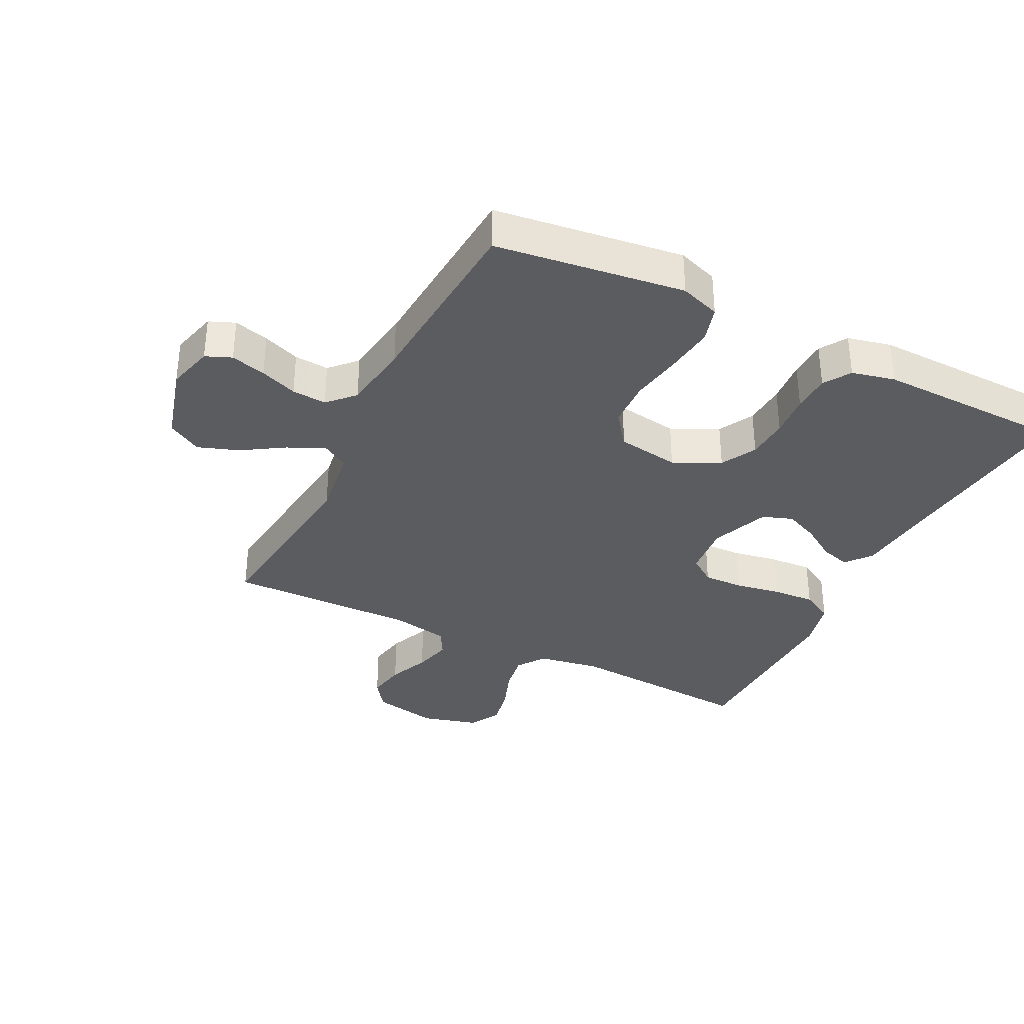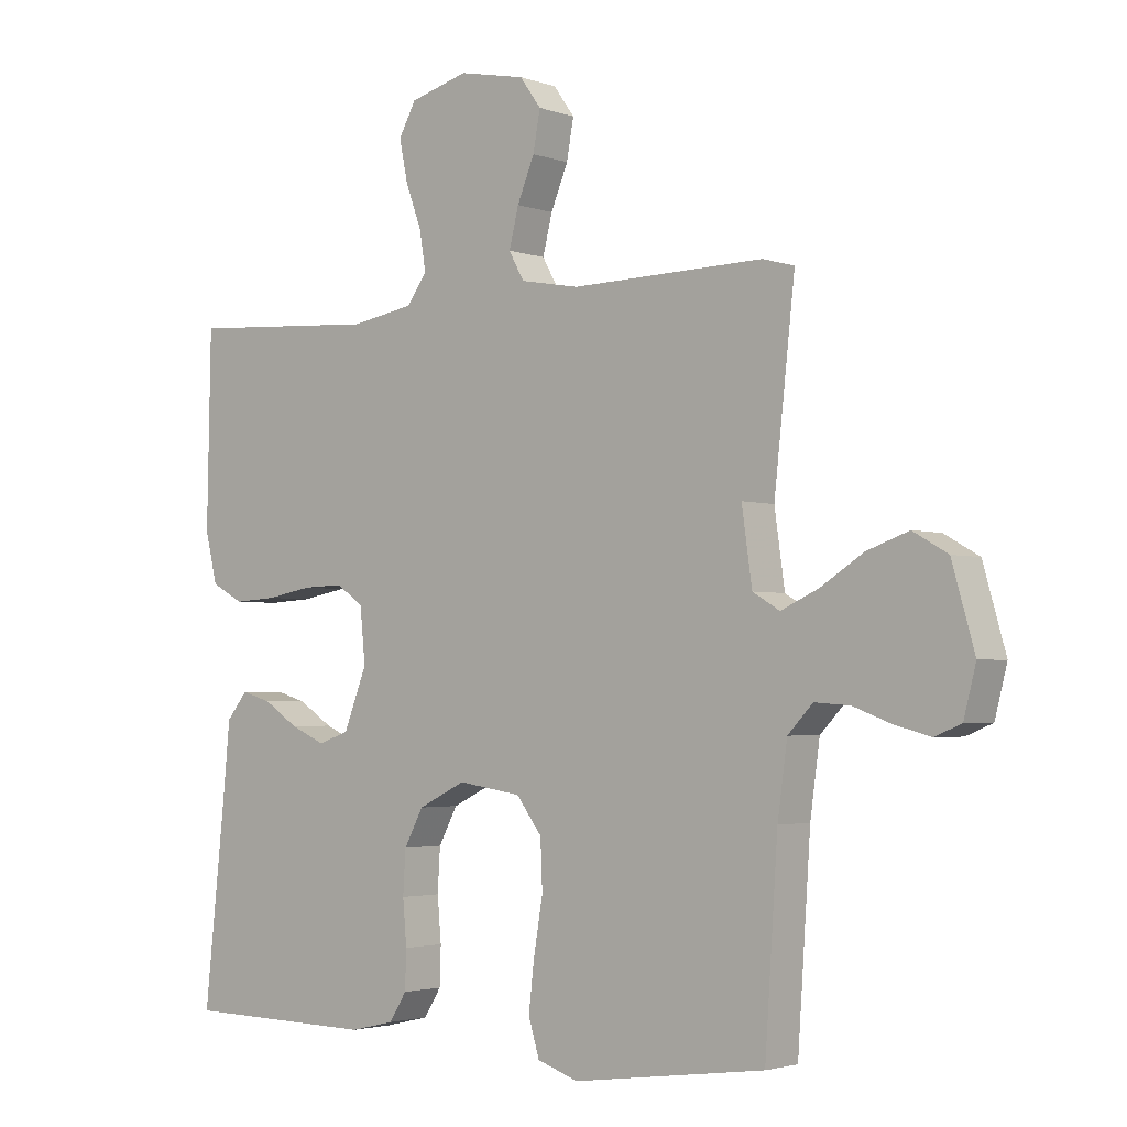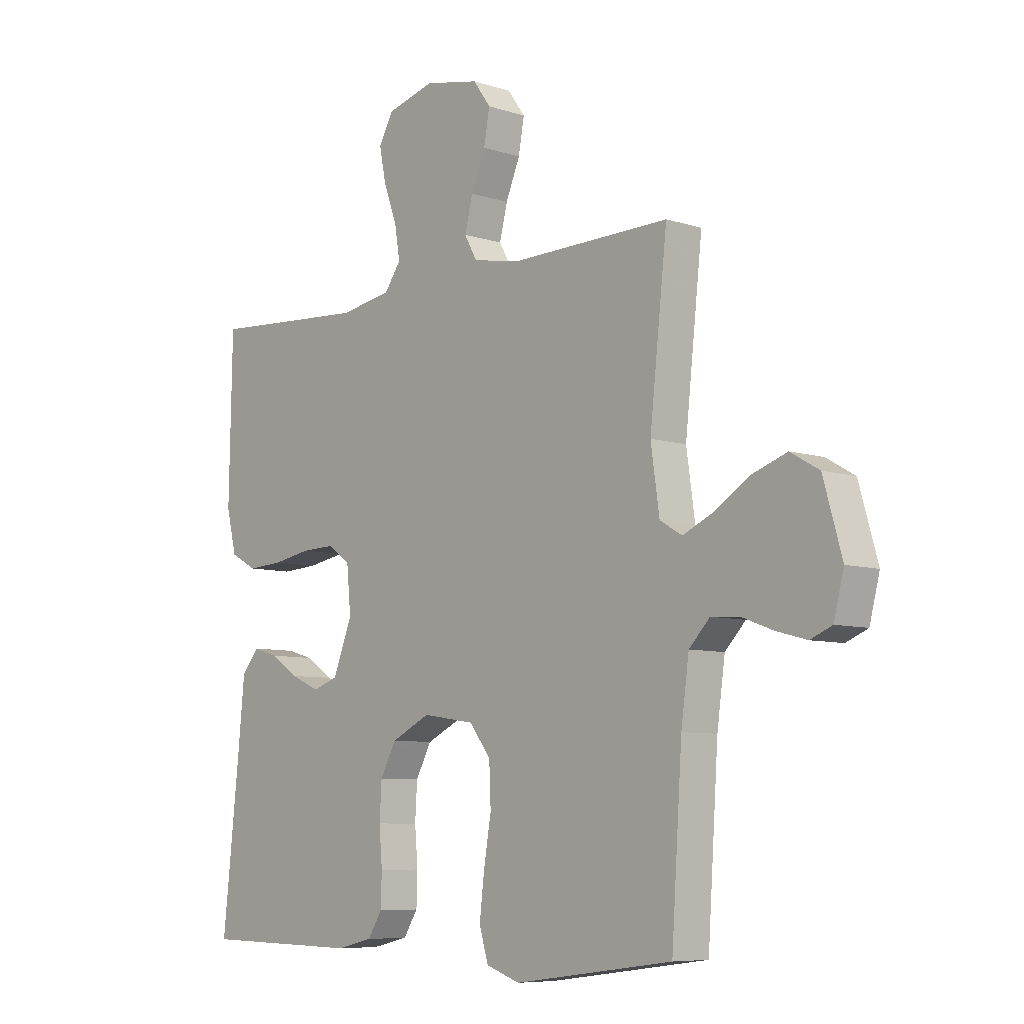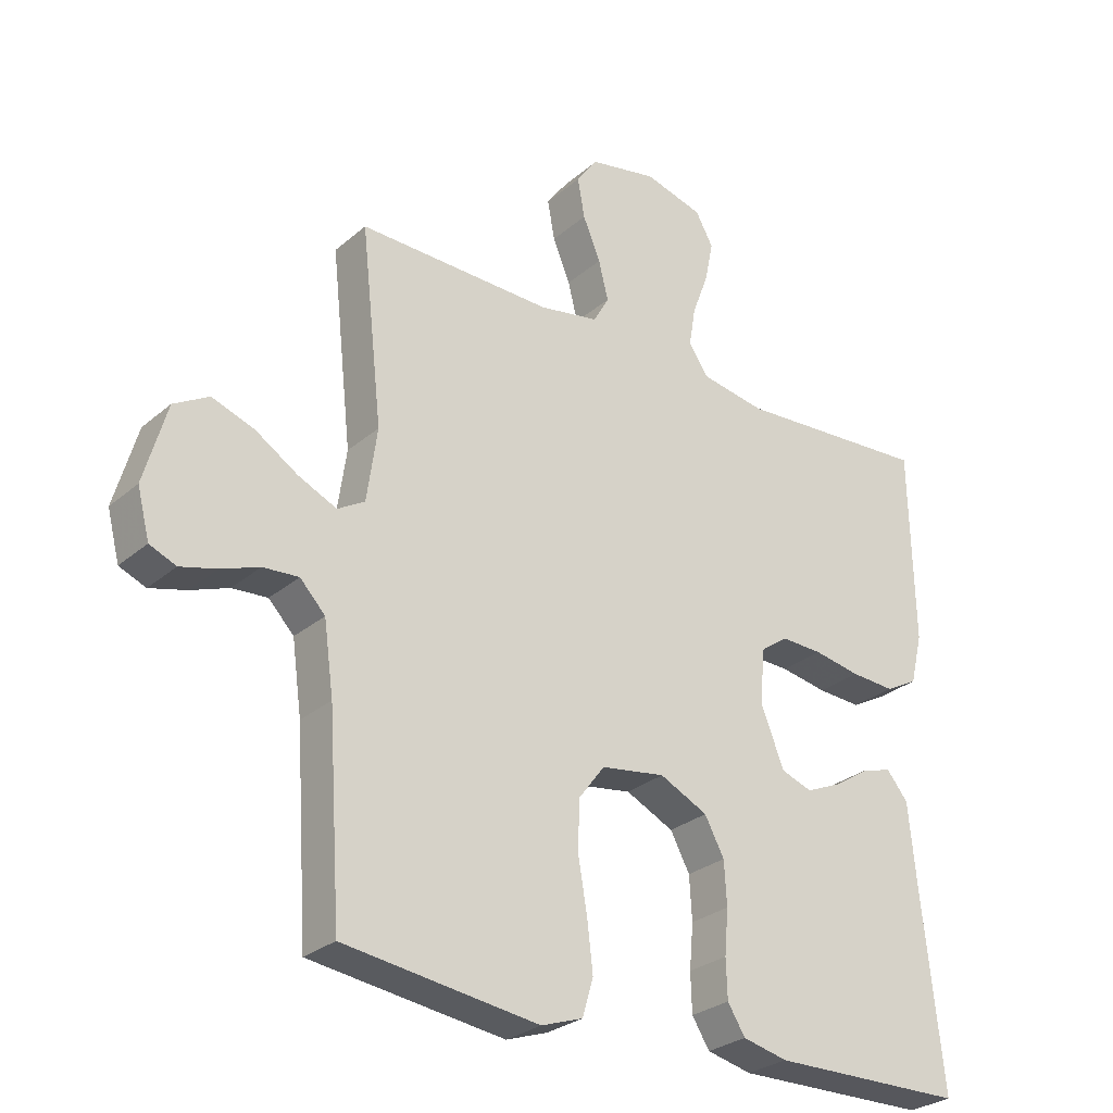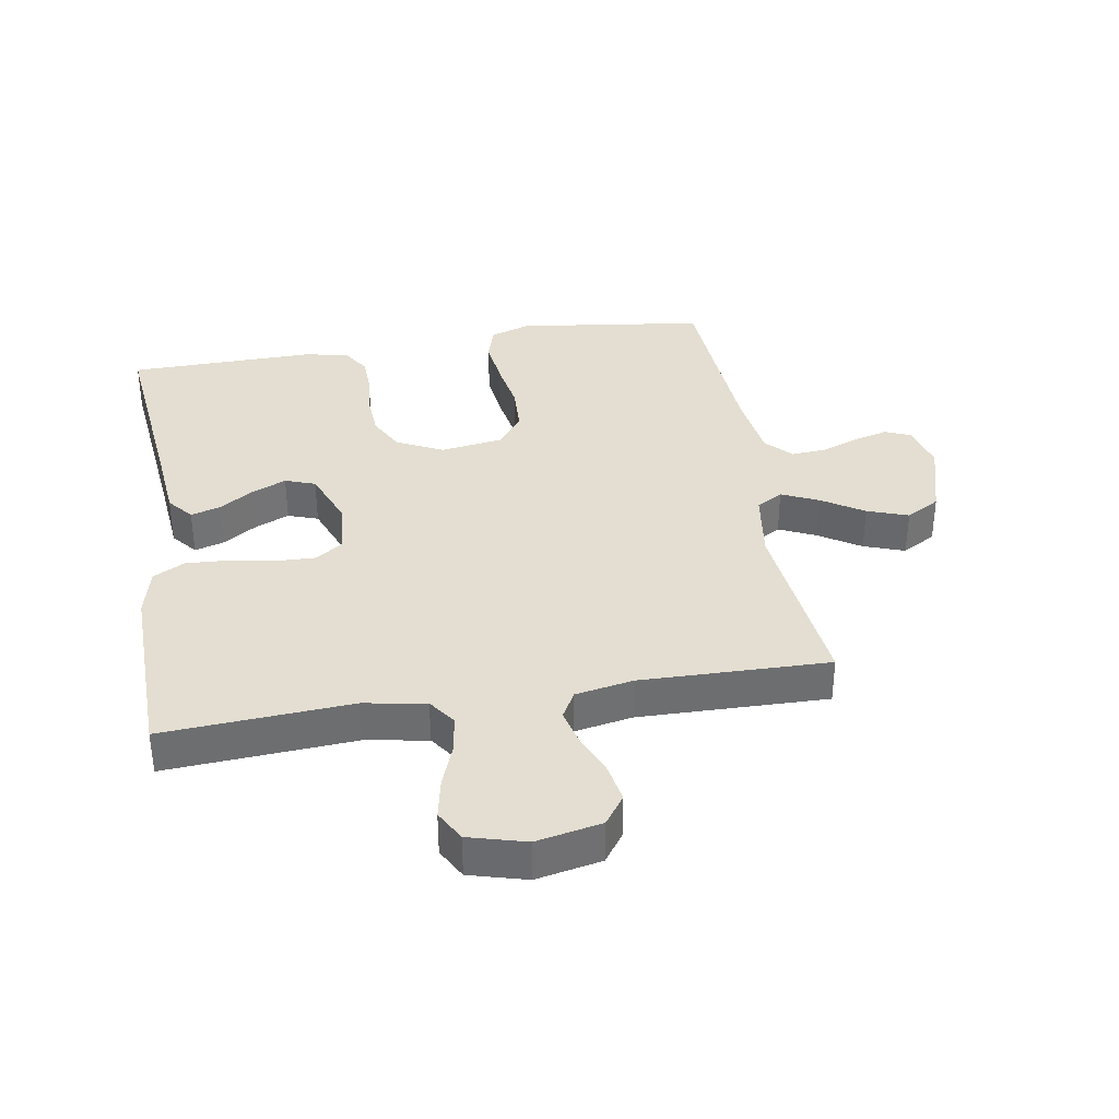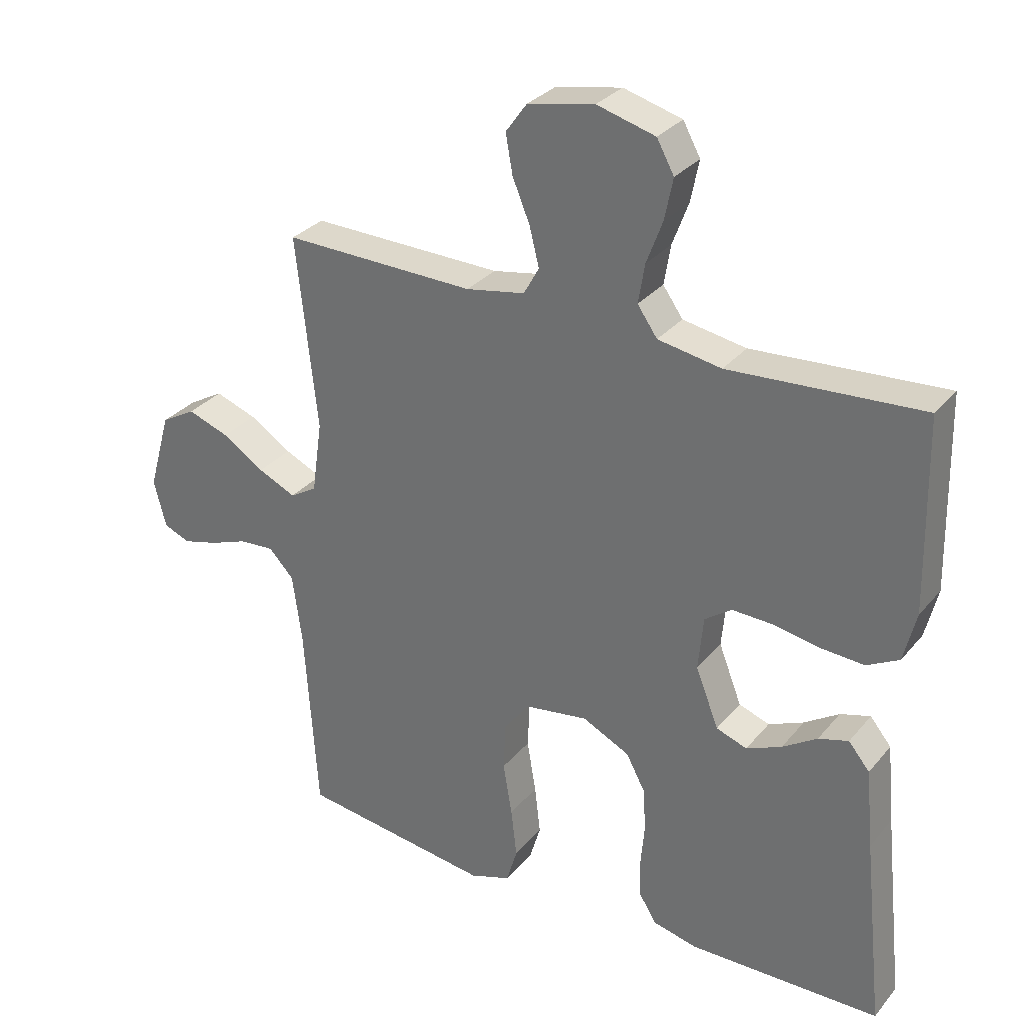
<metadata>
{"format":"obj","ext":"obj","renderer":"f3d","projection":"perspective","resolution":1024,"background":"white","views":[{"elev":-34.8,"azim":153.3,"up":"+Y"},{"elev":-2.8,"azim":39.9,"up":"+Z"},{"elev":-7.5,"azim":47.6,"up":"+Z"},{"elev":-28.1,"azim":141.8,"up":"+Z"},{"elev":36.1,"azim":-9.4,"up":"+Y"},{"elev":30.6,"azim":-147.8,"up":"+Z"}]}
</metadata>
<code>
v 0.5 0.07 -0.5
v 0.2 0.07 -0.54
v 0.136 0.07 -0.518
v 0.119 0.07 -0.461
v 0.128 0.07 -0.384
v 0.142 0.07 -0.301
v 0.139 0.07 -0.226
v 0.099 0.07 -0.173
v 0 0.07 -0.158
v -0.074 0.07 -0.194
v -0.104 0.07 -0.25
v -0.108 0.07 -0.317
v -0.102 0.07 -0.386
v -0.104 0.07 -0.446
v -0.131 0.07 -0.489
v -0.2 0.07 -0.505
v -0.5 0.07 -0.5
v -0.468 0.07 -0.2
v -0.456 0.07 -0.076
v -0.423 0.07 -0.036
v -0.376 0.07 -0.05
v -0.322 0.07 -0.085
v -0.267 0.07 -0.109
v -0.219 0.07 -0.092
v -0.183 0.07 0
v -0.191 0.07 0.084
v -0.233 0.07 0.114
v -0.297 0.07 0.112
v -0.369 0.07 0.099
v -0.437 0.07 0.095
v -0.487 0.07 0.122
v -0.506 0.07 0.2
v -0.5 0.07 0.5
v -0.2 0.07 0.48
v -0.101 0.07 0.497
v -0.07 0.07 0.541
v -0.08 0.07 0.602
v -0.105 0.07 0.669
v -0.118 0.07 0.733
v -0.091 0.07 0.782
v 0 0.07 0.807
v 0.104 0.07 0.786
v 0.137 0.07 0.74
v 0.126 0.07 0.679
v 0.099 0.07 0.614
v 0.084 0.07 0.554
v 0.108 0.07 0.511
v 0.2 0.07 0.494
v 0.5 0.07 0.5
v 0.467 0.07 0.2
v 0.483 0.07 0.087
v 0.525 0.07 0.062
v 0.584 0.07 0.089
v 0.65 0.07 0.131
v 0.715 0.07 0.154
v 0.769 0.07 0.123
v 0.804 0.07 0
v 0.785 0.07 -0.074
v 0.744 0.07 -0.091
v 0.688 0.07 -0.076
v 0.629 0.07 -0.054
v 0.574 0.07 -0.05
v 0.535 0.07 -0.091
v 0.52 0.07 -0.2
v 0.5 0 -0.5
v 0.2 0 -0.54
v 0.136 0 -0.518
v 0.119 0 -0.461
v 0.128 0 -0.384
v 0.142 0 -0.301
v 0.139 0 -0.226
v 0.099 0 -0.173
v 0 0 -0.158
v -0.074 0 -0.194
v -0.104 0 -0.25
v -0.108 0 -0.317
v -0.102 0 -0.386
v -0.104 0 -0.446
v -0.131 0 -0.489
v -0.2 0 -0.505
v -0.5 0 -0.5
v -0.468 0 -0.2
v -0.456 0 -0.076
v -0.423 0 -0.036
v -0.376 0 -0.05
v -0.322 0 -0.085
v -0.267 0 -0.109
v -0.219 0 -0.092
v -0.183 0 0
v -0.191 0 0.084
v -0.233 0 0.114
v -0.297 0 0.112
v -0.369 0 0.099
v -0.437 0 0.095
v -0.487 0 0.122
v -0.506 0 0.2
v -0.5 0 0.5
v -0.2 0 0.48
v -0.101 0 0.497
v -0.07 0 0.541
v -0.08 0 0.602
v -0.105 0 0.669
v -0.118 0 0.733
v -0.091 0 0.782
v 0 0 0.807
v 0.104 0 0.786
v 0.137 0 0.74
v 0.126 0 0.679
v 0.099 0 0.614
v 0.084 0 0.554
v 0.108 0 0.511
v 0.2 0 0.494
v 0.5 0 0.5
v 0.467 0 0.2
v 0.483 0 0.087
v 0.525 0 0.062
v 0.584 0 0.089
v 0.65 0 0.131
v 0.715 0 0.154
v 0.769 0 0.123
v 0.804 0 0
v 0.785 0 -0.074
v 0.744 0 -0.091
v 0.688 0 -0.076
v 0.629 0 -0.054
v 0.574 0 -0.05
v 0.535 0 -0.091
v 0.52 0 -0.2
f 58 59 60 61
f 56 57 58 61
f 56 61 62
f 53 54 55 56
f 52 53 56 62
f 51 52 62 63
f 48 49 50
f 47 48 50 51
f 42 43 44 45
f 42 45 46
f 41 42 46
f 40 41 46
f 37 38 39 40
f 36 37 40 46
f 35 36 46 47
f 31 32 33 34
f 28 29 30 31
f 27 28 31 34
f 26 27 34 35
f 19 20 21 22
f 18 19 22 23
f 17 18 23 24
f 15 16 17 24
f 12 13 14 15
f 11 12 15 24
f 3 4 5 6
f 1 2 3 6
f 64 1 6 7
f 63 64 7 8
f 51 63 8 9
f 47 51 9 10
f 25 26 35 47
f 24 25 47
f 10 11 24 47
f 125 124 123 122
f 125 122 121 120
f 126 125 120
f 120 119 118 117
f 126 120 117 116
f 127 126 116 115
f 114 113 112
f 115 114 112 111
f 109 108 107 106
f 110 109 106
f 110 106 105
f 110 105 104
f 104 103 102 101
f 110 104 101 100
f 111 110 100 99
f 98 97 96 95
f 95 94 93 92
f 98 95 92 91
f 99 98 91 90
f 86 85 84 83
f 87 86 83 82
f 88 87 82 81
f 88 81 80 79
f 79 78 77 76
f 88 79 76 75
f 70 69 68 67
f 70 67 66 65
f 71 70 65 128
f 72 71 128 127
f 73 72 127 115
f 74 73 115 111
f 111 99 90 89
f 111 89 88
f 111 88 75 74
f 1 65 66 2
f 2 66 67 3
f 3 67 68 4
f 4 68 69 5
f 5 69 70 6
f 6 70 71 7
f 7 71 72 8
f 8 72 73 9
f 9 73 74 10
f 10 74 75 11
f 11 75 76 12
f 12 76 77 13
f 13 77 78 14
f 14 78 79 15
f 15 79 80 16
f 16 80 81 17
f 17 81 82 18
f 18 82 83 19
f 19 83 84 20
f 20 84 85 21
f 21 85 86 22
f 22 86 87 23
f 23 87 88 24
f 24 88 89 25
f 25 89 90 26
f 26 90 91 27
f 27 91 92 28
f 28 92 93 29
f 29 93 94 30
f 30 94 95 31
f 31 95 96 32
f 32 96 97 33
f 33 97 98 34
f 34 98 99 35
f 35 99 100 36
f 36 100 101 37
f 37 101 102 38
f 38 102 103 39
f 39 103 104 40
f 40 104 105 41
f 41 105 106 42
f 42 106 107 43
f 43 107 108 44
f 44 108 109 45
f 45 109 110 46
f 46 110 111 47
f 47 111 112 48
f 48 112 113 49
f 49 113 114 50
f 50 114 115 51
f 51 115 116 52
f 52 116 117 53
f 53 117 118 54
f 54 118 119 55
f 55 119 120 56
f 56 120 121 57
f 57 121 122 58
f 58 122 123 59
f 59 123 124 60
f 60 124 125 61
f 61 125 126 62
f 62 126 127 63
f 63 127 128 64
f 64 128 65 1

</code>
